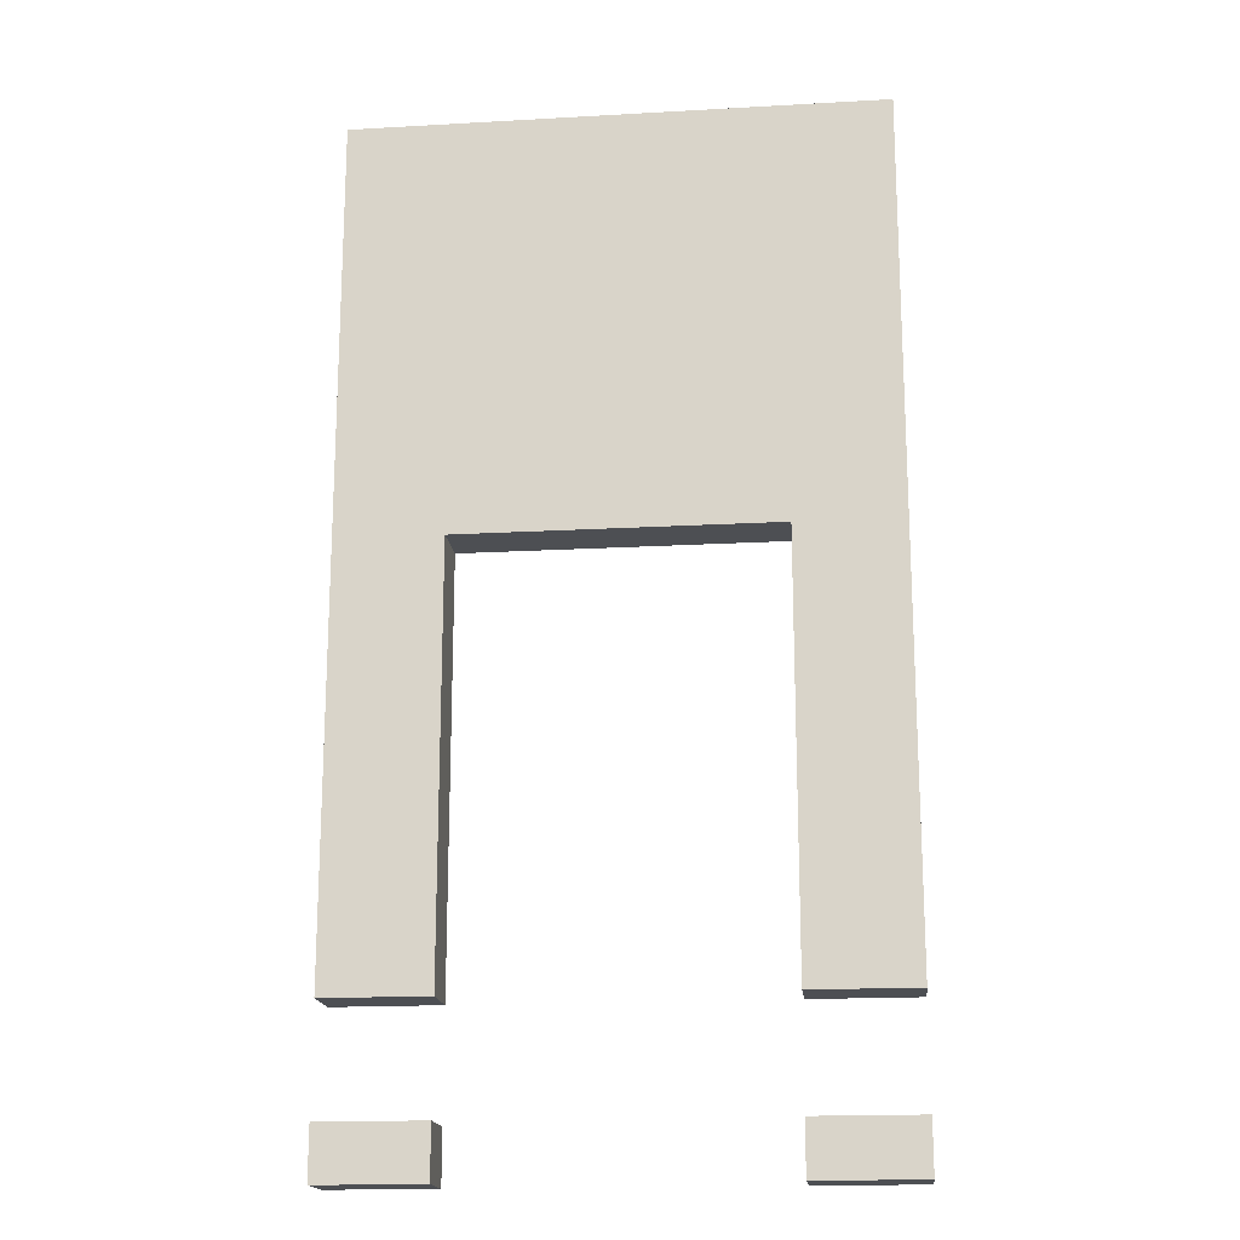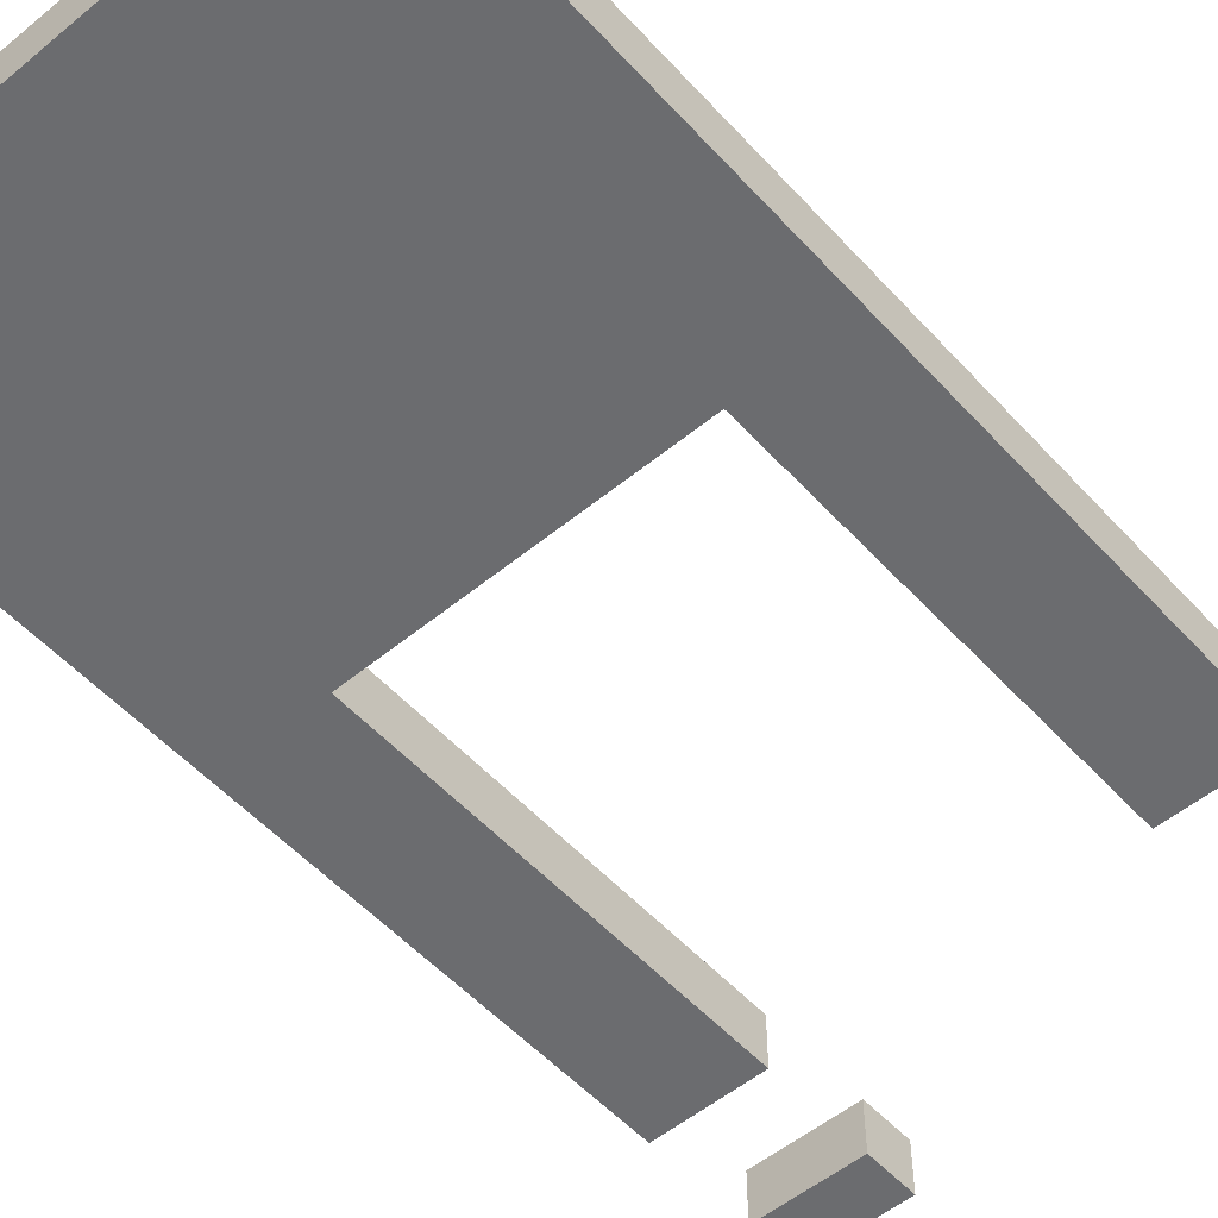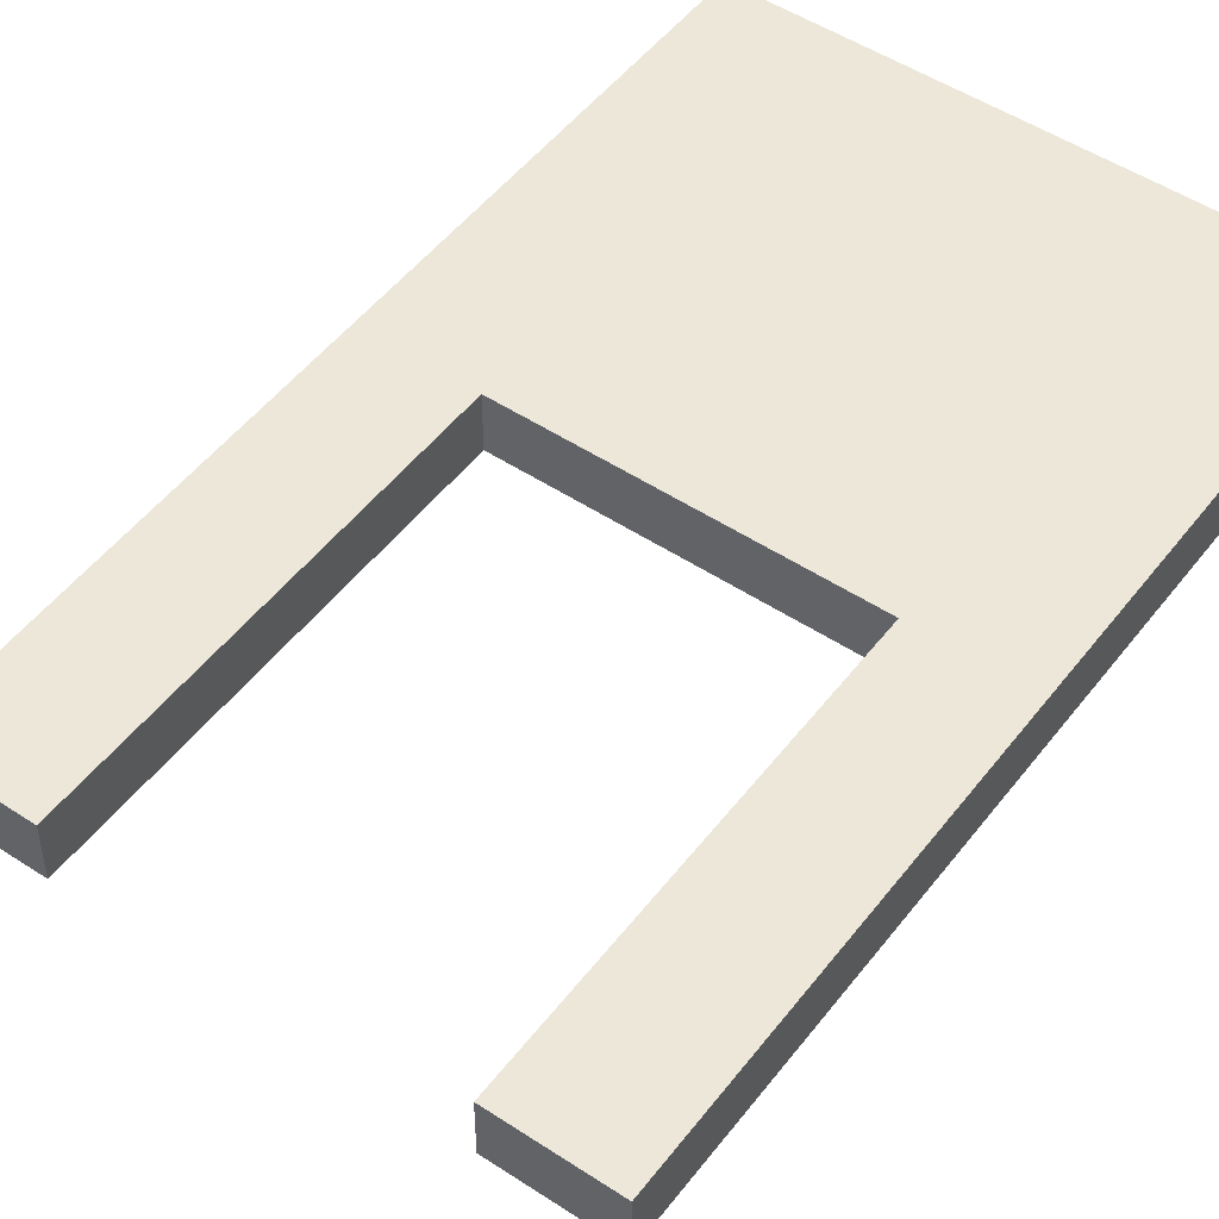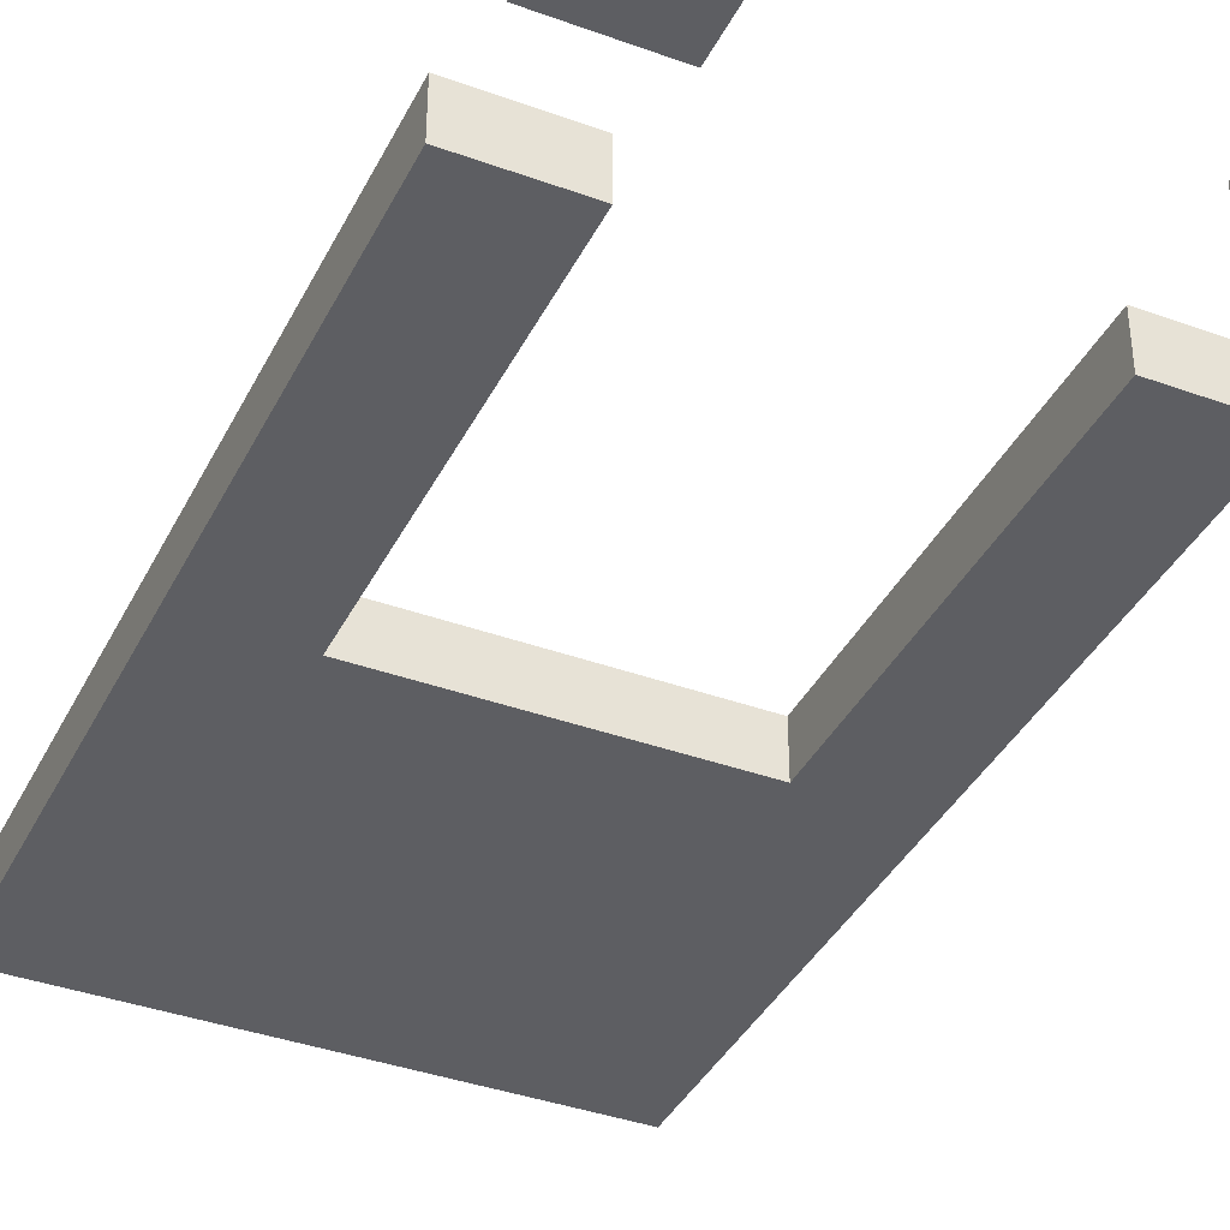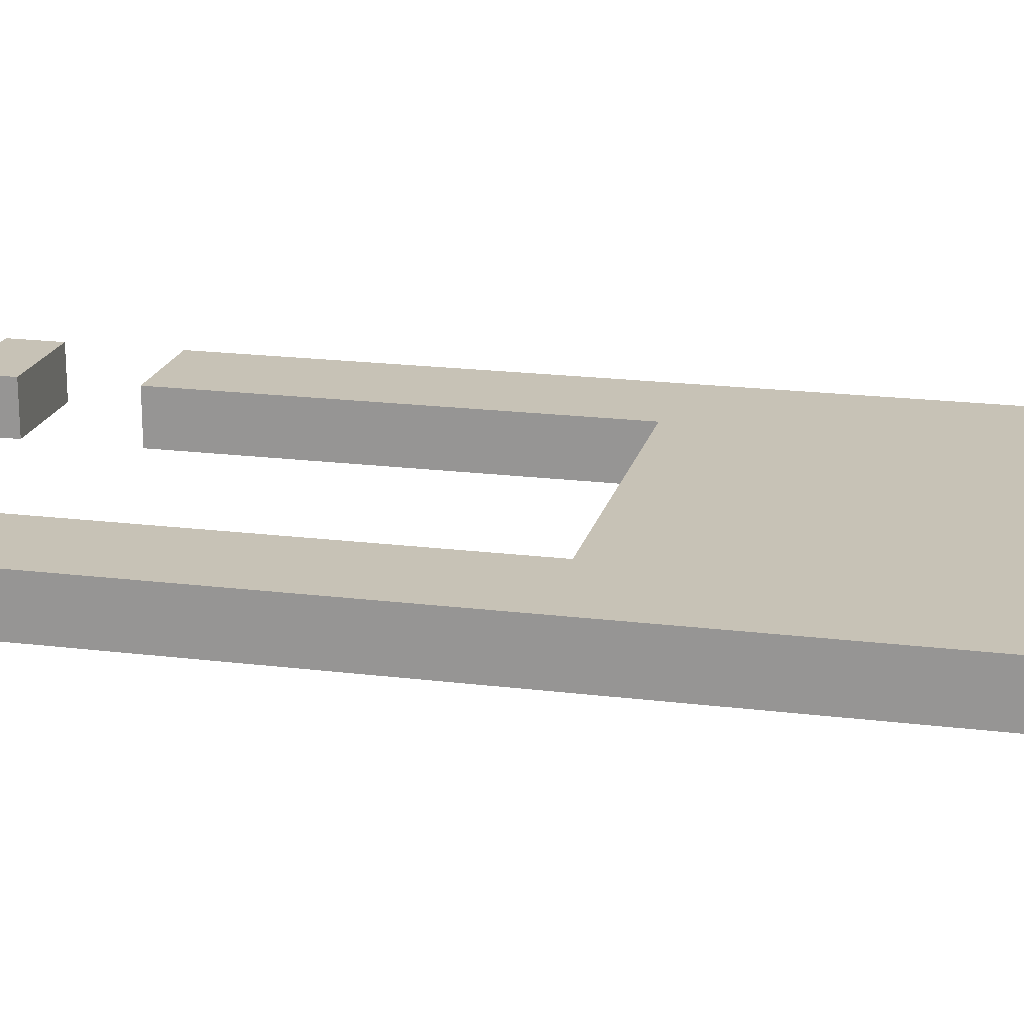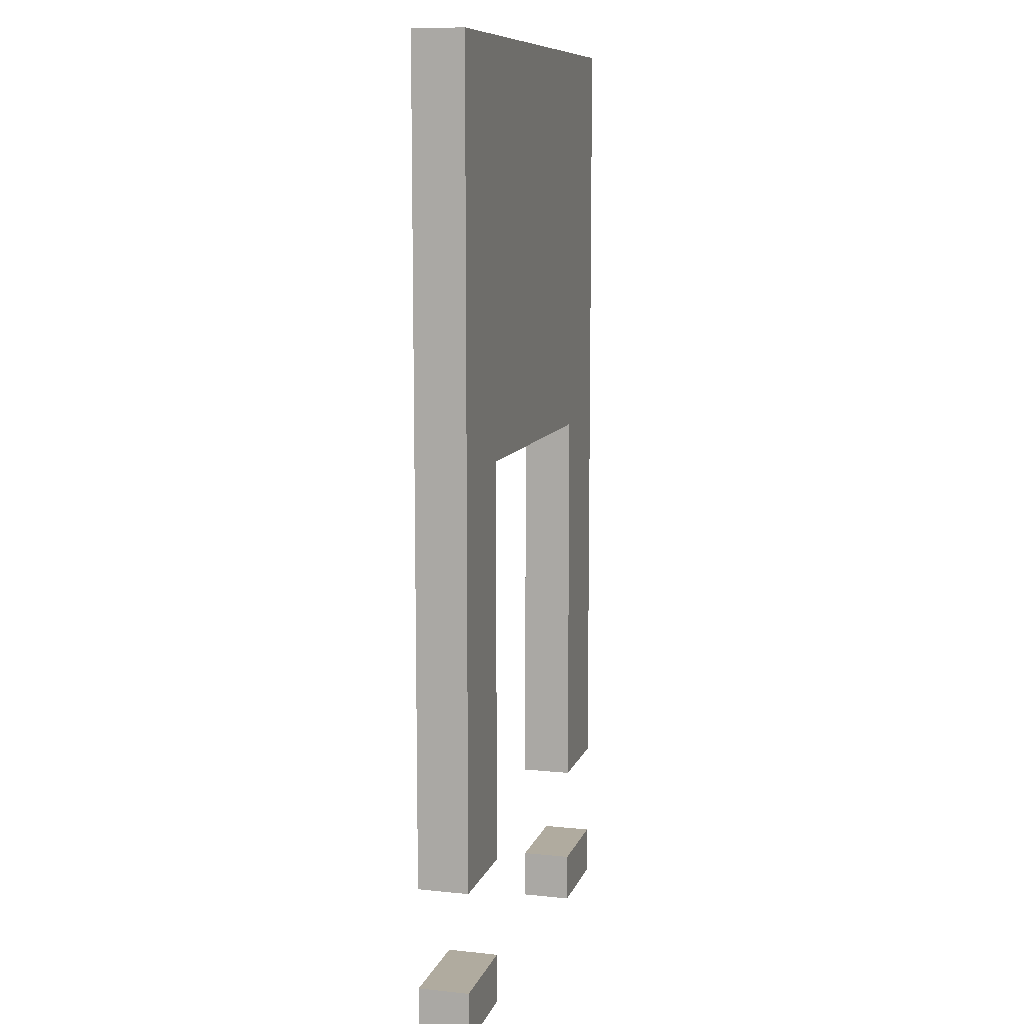
<metadata>
{"format":"obj","ext":"obj","renderer":"f3d","projection":"perspective","resolution":1024,"background":"white","views":[{"elev":-17.6,"azim":-173.6,"up":"+Z"},{"elev":-53.7,"azim":41.2,"up":"+Y"},{"elev":50.0,"azim":-144.0,"up":"+Y"},{"elev":-38.5,"azim":155.4,"up":"+Y"},{"elev":19.2,"azim":-76.8,"up":"+Y"},{"elev":9.7,"azim":105.2,"up":"+Z"}]}
</metadata>
<code>
o CamoJet_ThrusterFire
v -0.5 0.1 -0.8
v -0.5 0.1 -2.4
v -0.5 0.1 -2.6
v -0.5 0.1 -2.7
v -0.5 0.2 -0.8
v -0.5 0.2 -2.4
v -0.5 0.2 -2.6
v -0.5 0.2 -2.7
v 0.3 0.1 -1.6
v 0.3 0.1 -2.4
v 0.3 0.1 -2.6
v 0.3 0.1 -2.7
v 0.3 0.2 -1.6
v 0.3 0.2 -2.4
v 0.3 0.2 -2.6
v 0.3 0.2 -2.7
v -0.3 0.1 -1.6
v -0.3 0.1 -2.4
v -0.3 0.1 -2.6
v -0.3 0.1 -2.7
v -0.3 0.2 -1.6
v -0.3 0.2 -2.4
v -0.3 0.2 -2.6
v -0.3 0.2 -2.7
v 0.5 0.1 -0.8
v 0.5 0.1 -2.4
v 0.5 0.1 -2.6
v 0.5 0.1 -2.7
v 0.5 0.2 -0.8
v 0.5 0.2 -2.4
v 0.5 0.2 -2.6
v 0.5 0.2 -2.7
v -0.5 0.1 -0.8
v -0.5 0.2 -0.8
v 0.5 0.1 -0.8
v 0.5 0.2 -0.8
v -0.5 0.1 -2.6
v -0.5 0.2 -2.6
v -0.3 0.1 -2.6
v -0.3 0.2 -2.6
v 0.3 0.1 -2.6
v 0.3 0.2 -2.6
v 0.5 0.1 -2.6
v 0.5 0.2 -2.6
v -0.3 0.1 -1.6
v -0.3 0.2 -1.6
v 0.3 0.1 -1.6
v 0.3 0.2 -1.6
v -0.5 0.1 -2.4
v -0.5 0.2 -2.4
v -0.3 0.1 -2.4
v -0.3 0.2 -2.4
v 0.3 0.1 -2.4
v 0.3 0.2 -2.4
v 0.5 0.1 -2.4
v 0.5 0.2 -2.4
v -0.5 0.1 -2.7
v -0.5 0.2 -2.7
v -0.3 0.1 -2.7
v -0.3 0.2 -2.7
v 0.3 0.1 -2.7
v 0.3 0.2 -2.7
v 0.5 0.1 -2.7
v 0.5 0.2 -2.7
v -0.5 0.1 -0.8
v 0.5 0.1 -0.8
v -0.3 0.1 -1.6
v 0.3 0.1 -1.6
v -0.5 0.1 -2.4
v -0.3 0.1 -2.4
v 0.3 0.1 -2.4
v 0.5 0.1 -2.4
v -0.5 0.1 -2.6
v -0.3 0.1 -2.6
v 0.3 0.1 -2.6
v 0.5 0.1 -2.6
v -0.5 0.1 -2.7
v -0.3 0.1 -2.7
v 0.3 0.1 -2.7
v 0.5 0.1 -2.7
v -0.5 0.2 -0.8
v 0.5 0.2 -0.8
v -0.3 0.2 -1.6
v 0.3 0.2 -1.6
v -0.5 0.2 -2.4
v -0.3 0.2 -2.4
v 0.3 0.2 -2.4
v 0.5 0.2 -2.4
v -0.5 0.2 -2.6
v -0.3 0.2 -2.6
v 0.3 0.2 -2.6
v 0.5 0.2 -2.6
v -0.5 0.2 -2.7
v -0.3 0.2 -2.7
v 0.3 0.2 -2.7
v 0.5 0.2 -2.7
f 5 2 1
f 6 2 5
f 7 4 3
f 8 4 7
f 13 10 9
f 14 10 13
f 15 12 11
f 16 12 15
f 17 18 21
f 21 18 22
f 19 20 23
f 23 20 24
f 25 26 29
f 29 26 30
f 27 28 31
f 31 28 32
f 35 34 33
f 36 34 35
f 39 38 37
f 40 38 39
f 43 42 41
f 44 42 43
f 45 46 47
f 47 46 48
f 49 50 51
f 51 50 52
f 53 54 55
f 55 54 56
f 57 58 59
f 59 58 60
f 61 62 63
f 63 62 64
f 67 66 65
f 68 66 67
f 69 67 65
f 70 67 69
f 71 66 68
f 72 66 71
f 77 74 73
f 78 74 77
f 79 76 75
f 80 76 79
f 81 82 83
f 83 82 84
f 81 83 85
f 85 83 86
f 84 82 87
f 87 82 88
f 89 90 93
f 93 90 94
f 91 92 95
f 95 92 96

</code>
